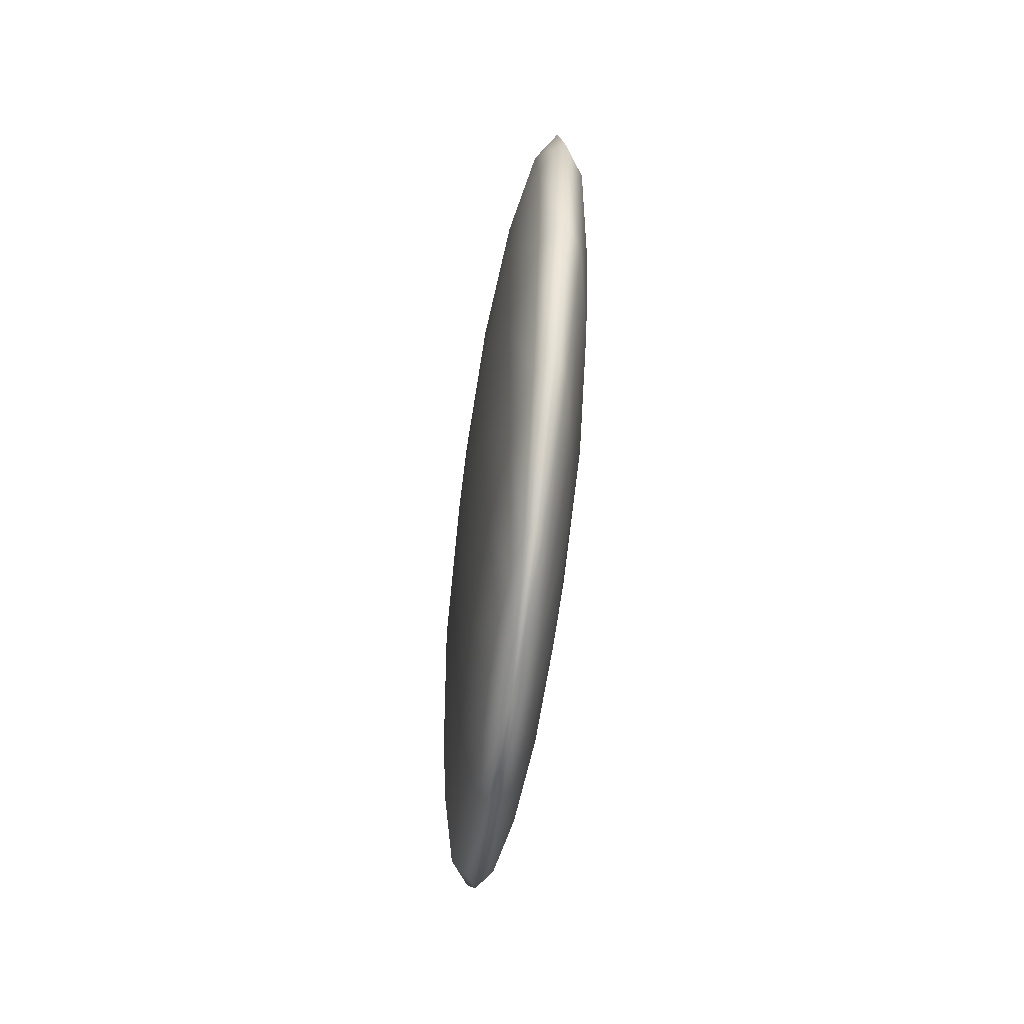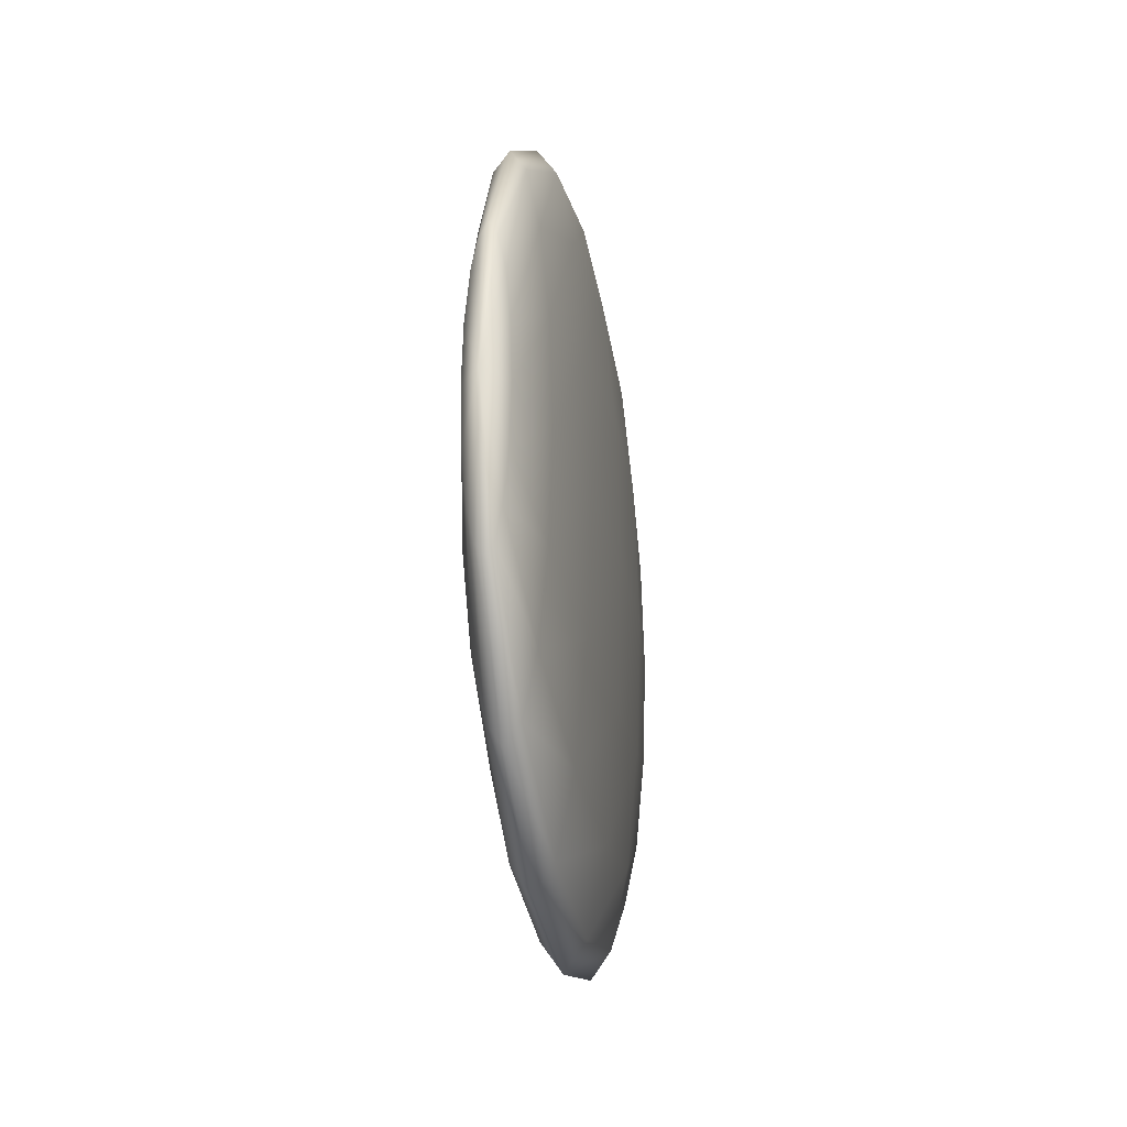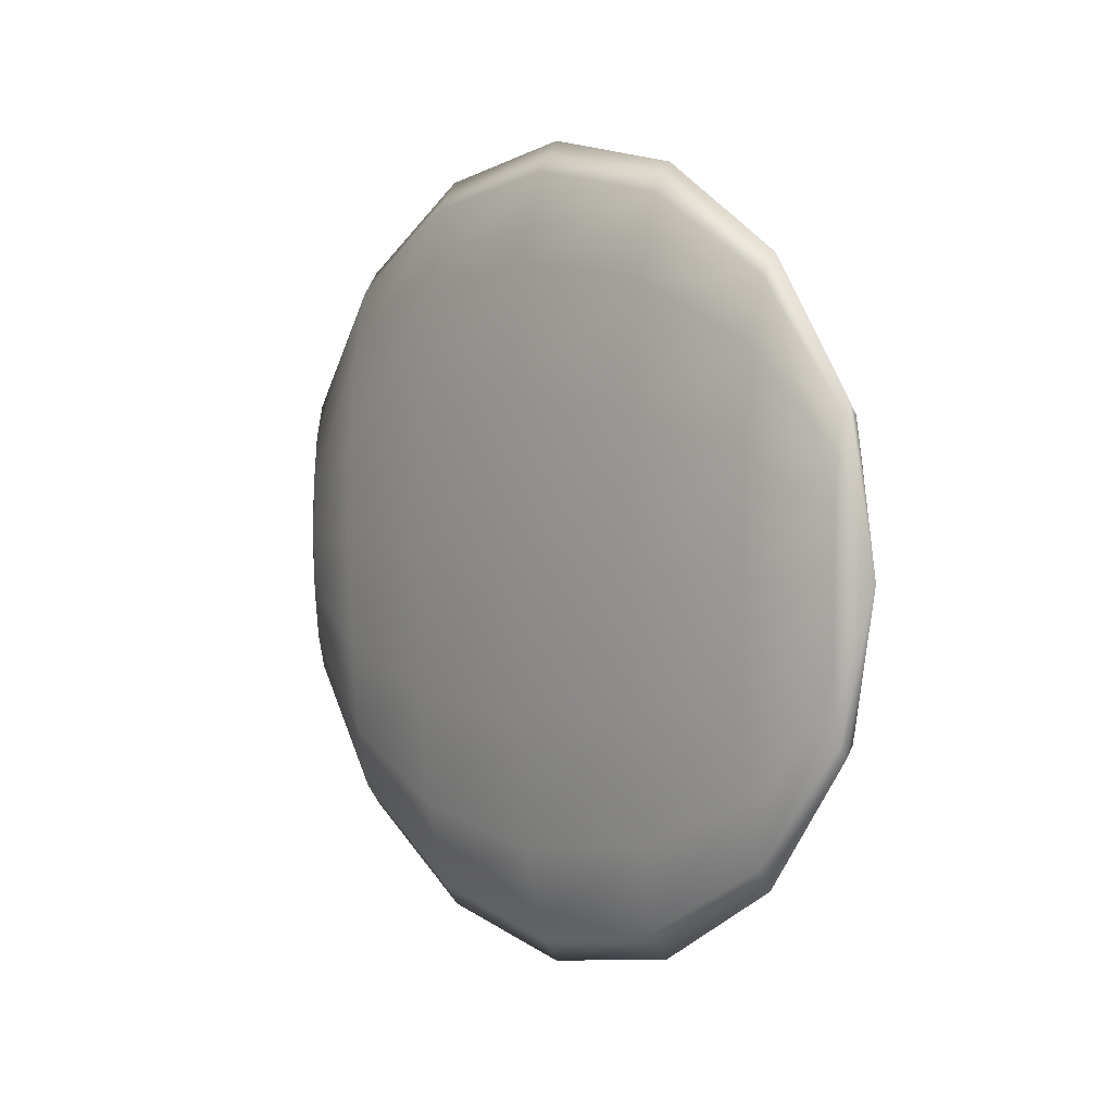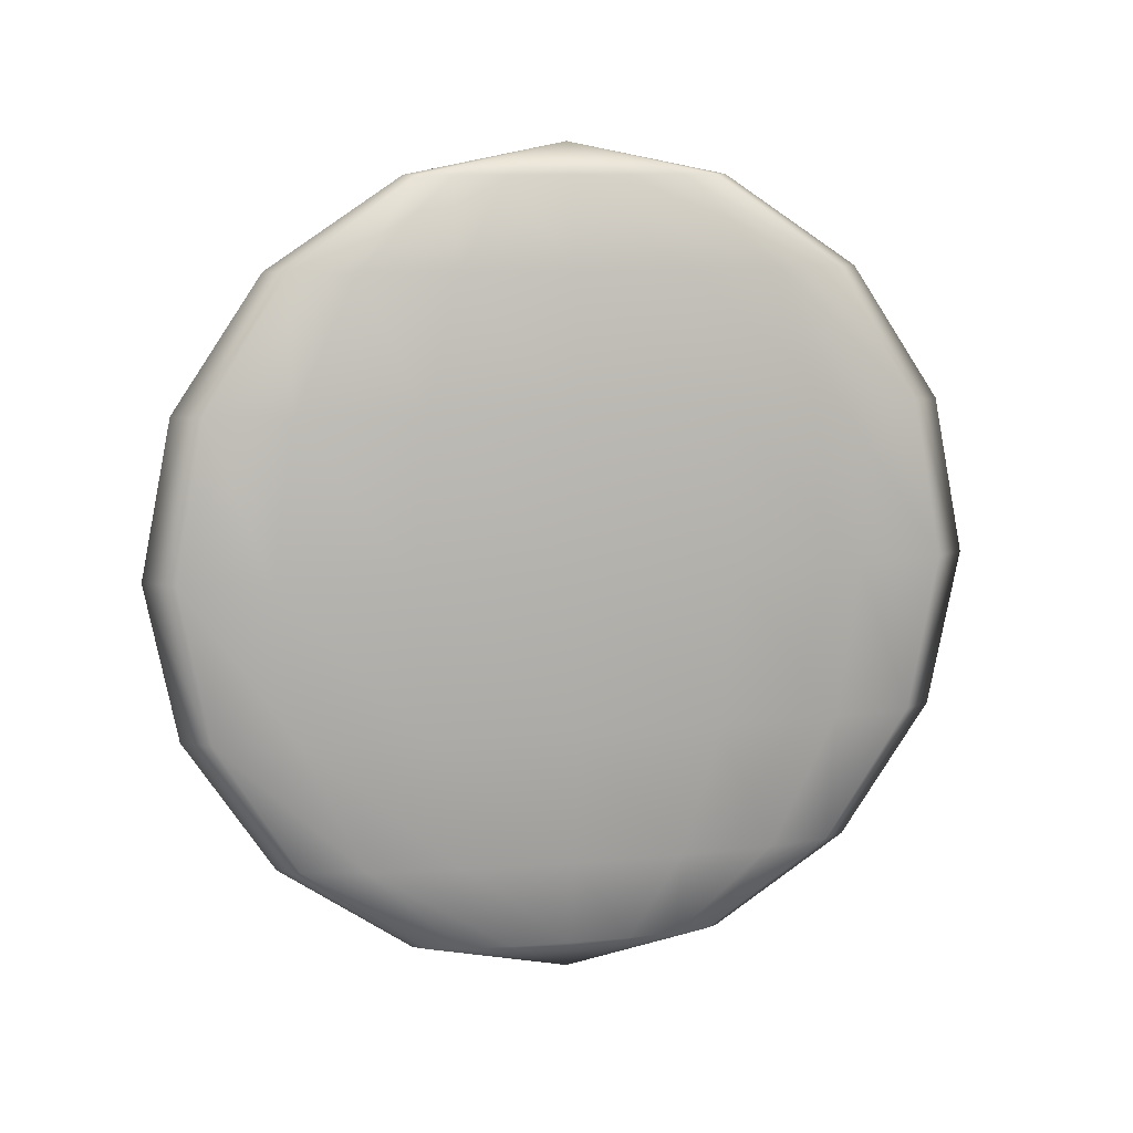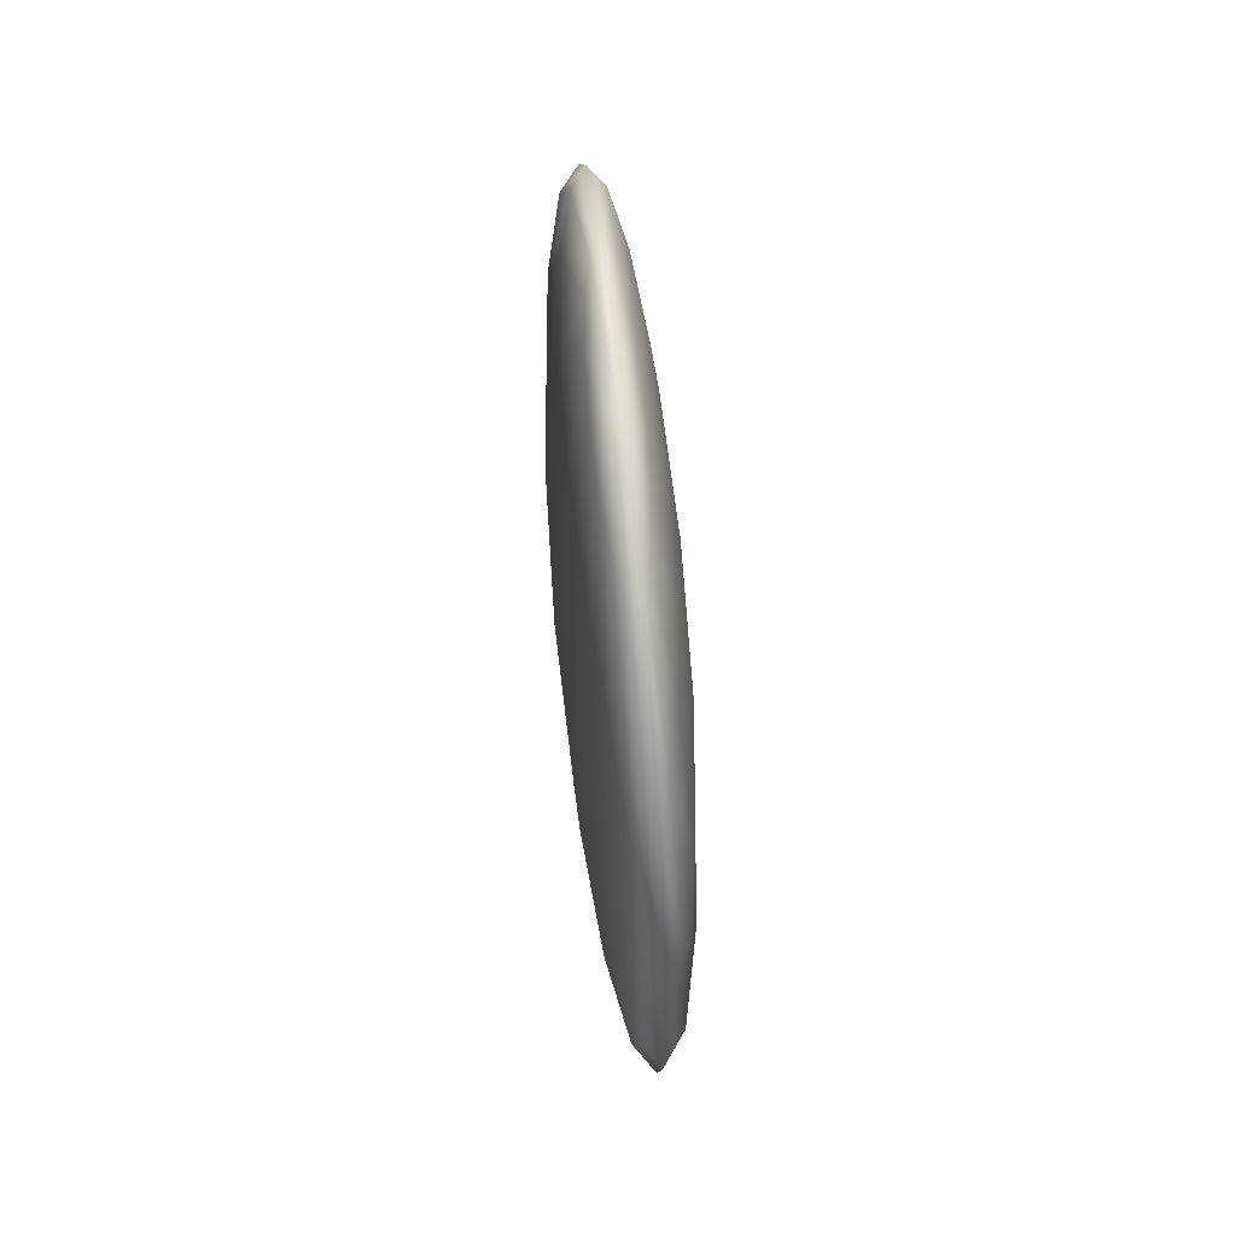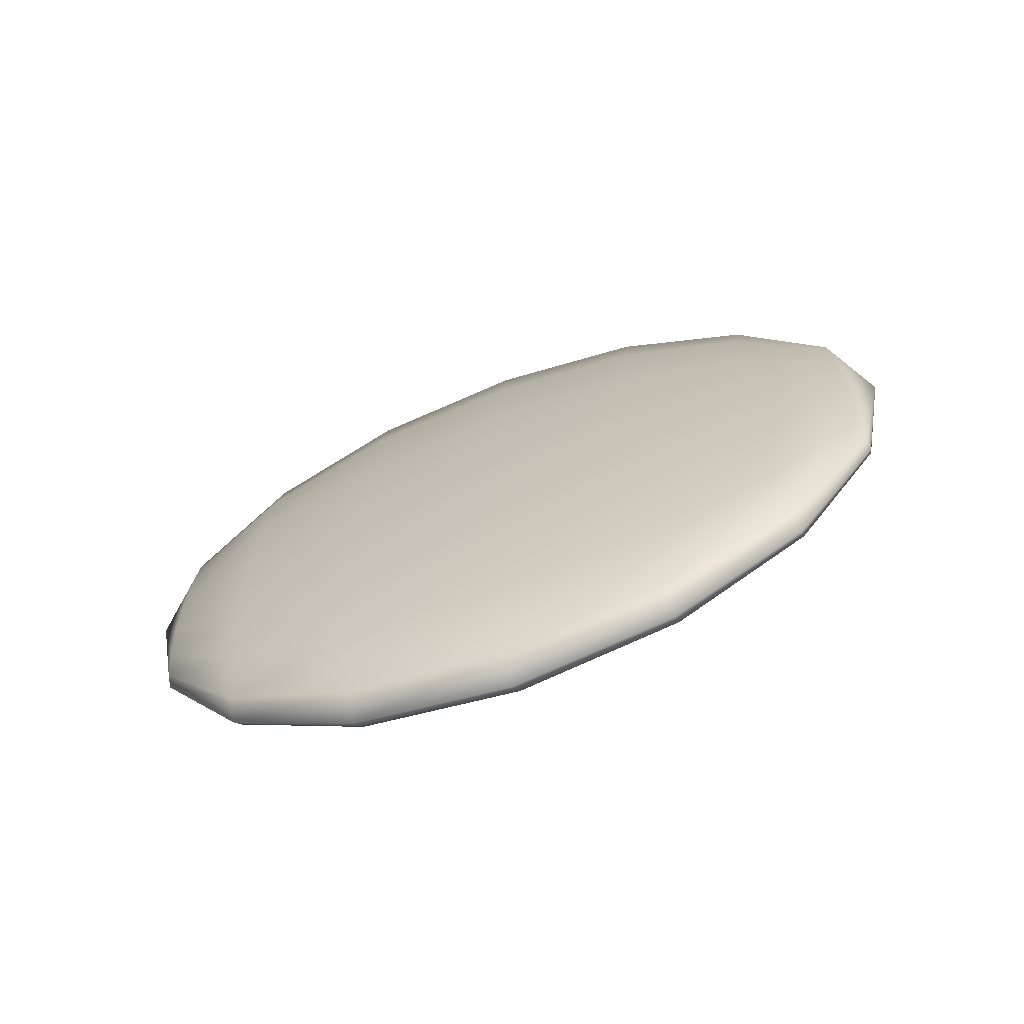
<metadata>
{"format":"obj","ext":"obj","renderer":"f3d","projection":"perspective","resolution":1024,"background":"white","views":[{"elev":-65.6,"azim":-7.4,"up":"+Y"},{"elev":-23.7,"azim":-170.2,"up":"+Z"},{"elev":4.5,"azim":137.7,"up":"+Z"},{"elev":10.4,"azim":77.6,"up":"+Y"},{"elev":67.0,"azim":174.7,"up":"+Y"},{"elev":-67.4,"azim":-69.6,"up":"+Z"}]}
</metadata>
<code>
o Sphere
v -0 0.7071 -0.7071
v -0 0.3827 -0.9239
v -0 -0.3827 -0.9239
v -0 -0.9239 -0.3827
v 0.02046 0.9239 -0.3536
v 0.03781 0.7071 -0.6533
v 0.0494 0.3827 -0.8536
v 0.05347 -0 -0.9239
v 0.0494 -0.3827 -0.8536
v 0.03781 -0.7071 -0.6533
v 0.02046 -0.9239 -0.3536
v 0.03781 0.9239 -0.2706
v 0.06986 0.7071 -0.5
v 0.09127 0.3827 -0.6533
v 0.09879 -0 -0.7071
v 0.09127 -0.3827 -0.6533
v 0.06986 -0.7071 -0.5
v 0.03781 -0.9239 -0.2706
v 0.0494 0.9239 -0.1464
v 0.09127 0.7071 -0.2706
v 0.1193 0.3827 -0.3536
v 0.1291 -0 -0.3827
v 0.1193 -0.3827 -0.3536
v 0.09127 -0.7071 -0.2706
v 0.0494 -0.9239 -0.1464
v 0.05347 0.9239 -0
v 0.09879 0.7071 -0
v 0.1291 0.3827 -0
v 0.1397 -0 -0
v 0.1291 -0.3827 -0
v 0.09879 -0.7071 -0
v 0.05347 -0.9239 -0
v 0.0494 0.9239 0.1464
v 0.09127 0.7071 0.2706
v 0.1193 0.3827 0.3536
v 0.1291 -0 0.3827
v 0.1193 -0.3827 0.3536
v 0.09127 -0.7071 0.2706
v 0.0494 -0.9239 0.1464
v 0.03781 0.9239 0.2706
v 0.06986 0.7071 0.5
v 0.09127 0.3827 0.6533
v 0.09879 -0 0.7071
v 0.09127 -0.3827 0.6533
v 0.06986 -0.7071 0.5
v 0.03781 -0.9239 0.2706
v 0.02046 0.9239 0.3536
v 0.03781 0.7071 0.6533
v 0.0494 0.3827 0.8536
v 0.05347 -0 0.9239
v 0.0494 -0.3827 0.8536
v 0.03781 -0.7071 0.6533
v 0.02046 -0.9239 0.3536
v 0 0.9239 0.3827
v 0 0.7071 0.7071
v 0 0.3827 0.9239
v 0 -0 1
v 0 -0.3827 0.9239
v 0 -0.7071 0.7071
v 0 -0.9239 0.3827
v -0.02046 0.9239 0.3536
v -0.03781 0.7071 0.6533
v -0.0494 0.3827 0.8536
v -0.05347 -0 0.9239
v -0.0494 -0.3827 0.8536
v -0.03781 -0.7071 0.6533
v -0.02046 -0.9239 0.3536
v -0.03781 0.9239 0.2706
v -0.06986 0.7071 0.5
v -0.09127 0.3827 0.6533
v -0.09879 -0 0.7071
v -0.09127 -0.3827 0.6533
v -0.06986 -0.7071 0.5
v -0.03781 -0.9239 0.2706
v -0.0494 0.9239 0.1464
v -0.09127 0.7071 0.2706
v -0.1193 0.3827 0.3536
v -0.1291 -0 0.3827
v -0.1193 -0.3827 0.3536
v -0.09127 -0.7071 0.2706
v -0.0494 -0.9239 0.1464
v -0.05347 0.9239 -0
v -0.09879 0.7071 -0
v -0.1291 0.3827 -0
v -0.1397 -0 -1e-06
v -0.1291 -0.3827 -0
v -0.09879 -0.7071 -0
v -0.05347 -0.9239 -0
v -0.0494 0.9239 -0.1464
v -0.09127 0.7071 -0.2706
v -0.1193 0.3827 -0.3536
v -0.1291 -0 -0.3827
v -0.1193 -0.3827 -0.3536
v -0.09127 -0.7071 -0.2706
v -0.0494 -0.9239 -0.1464
v -0.03781 0.9239 -0.2706
v -0.06986 0.7071 -0.5
v -0.09127 0.3827 -0.6533
v -0.09879 -0 -0.7071
v -0.09127 -0.3827 -0.6533
v -0.06986 -0.7071 -0.5
v -0.03781 -0.9239 -0.2706
v -0.02046 0.9239 -0.3536
v -0.03781 0.7071 -0.6533
v -0.0494 0.3827 -0.8536
v -0.05347 -0 -0.9239
v -0.0494 -0.3827 -0.8536
v -0.03781 -0.7071 -0.6533
v -0.02046 -0.9239 -0.3536
v -0 1 -0
v -0 0.9239 -0.3827
v -0 -0 -1
v -0 -0.7071 -0.7071
v -0 -1 -0
f 3 112 8 9
f 2 1 6 7
f 111 110 5
f 114 4 11
f 113 3 9 10
f 112 2 7 8
f 1 111 5 6
f 4 113 10 11
f 114 11 18
f 10 9 16 17
f 8 7 14 15
f 6 5 12 13
f 11 10 17 18
f 9 8 15 16
f 7 6 13 14
f 5 110 12
f 13 12 19 20
f 18 17 24 25
f 16 15 22 23
f 14 13 20 21
f 12 110 19
f 114 18 25
f 17 16 23 24
f 15 14 21 22
f 25 24 31 32
f 23 22 29 30
f 21 20 27 28
f 19 110 26
f 114 25 32
f 24 23 30 31
f 22 21 28 29
f 20 19 26 27
f 26 110 33
f 114 32 39
f 31 30 37 38
f 29 28 35 36
f 27 26 33 34
f 32 31 38 39
f 30 29 36 37
f 28 27 34 35
f 38 37 44 45
f 36 35 42 43
f 34 33 40 41
f 39 38 45 46
f 37 36 43 44
f 35 34 41 42
f 33 110 40
f 114 39 46
f 46 45 52 53
f 44 43 50 51
f 42 41 48 49
f 40 110 47
f 114 46 53
f 45 44 51 52
f 43 42 49 50
f 41 40 47 48
f 51 50 57 58
f 49 48 55 56
f 47 110 54
f 114 53 60
f 52 51 58 59
f 50 49 56 57
f 48 47 54 55
f 53 52 59 60
f 114 60 67
f 59 58 65 66
f 57 56 63 64
f 55 54 61 62
f 60 59 66 67
f 58 57 64 65
f 56 55 62 63
f 54 110 61
f 64 63 70 71
f 62 61 68 69
f 67 66 73 74
f 65 64 71 72
f 63 62 69 70
f 61 110 68
f 114 67 74
f 66 65 72 73
f 74 73 80 81
f 72 71 78 79
f 70 69 76 77
f 68 110 75
f 114 74 81
f 73 72 79 80
f 71 70 77 78
f 69 68 75 76
f 77 76 83 84
f 75 110 82
f 114 81 88
f 80 79 86 87
f 78 77 84 85
f 76 75 82 83
f 81 80 87 88
f 79 78 85 86
f 114 88 95
f 87 86 93 94
f 85 84 91 92
f 83 82 89 90
f 88 87 94 95
f 86 85 92 93
f 84 83 90 91
f 82 110 89
f 90 89 96 97
f 95 94 101 102
f 93 92 99 100
f 91 90 97 98
f 89 110 96
f 114 95 102
f 94 93 100 101
f 92 91 98 99
f 102 101 108 109
f 100 99 106 107
f 98 97 104 105
f 96 110 103
f 114 102 109
f 101 100 107 108
f 99 98 105 106
f 97 96 103 104
f 103 110 111
f 114 109 4
f 108 107 3 113
f 106 105 2 112
f 104 103 111 1
f 109 108 113 4
f 107 106 112 3
f 105 104 1 2

</code>
